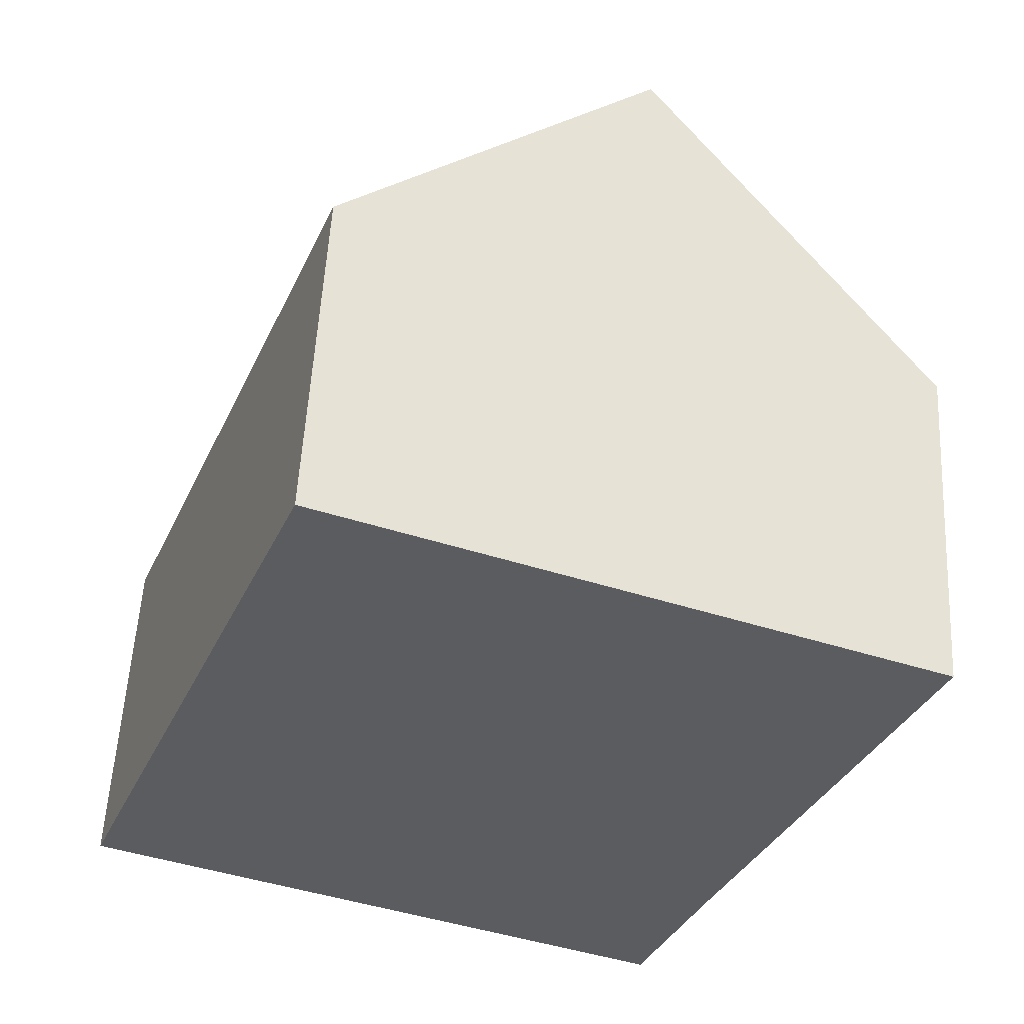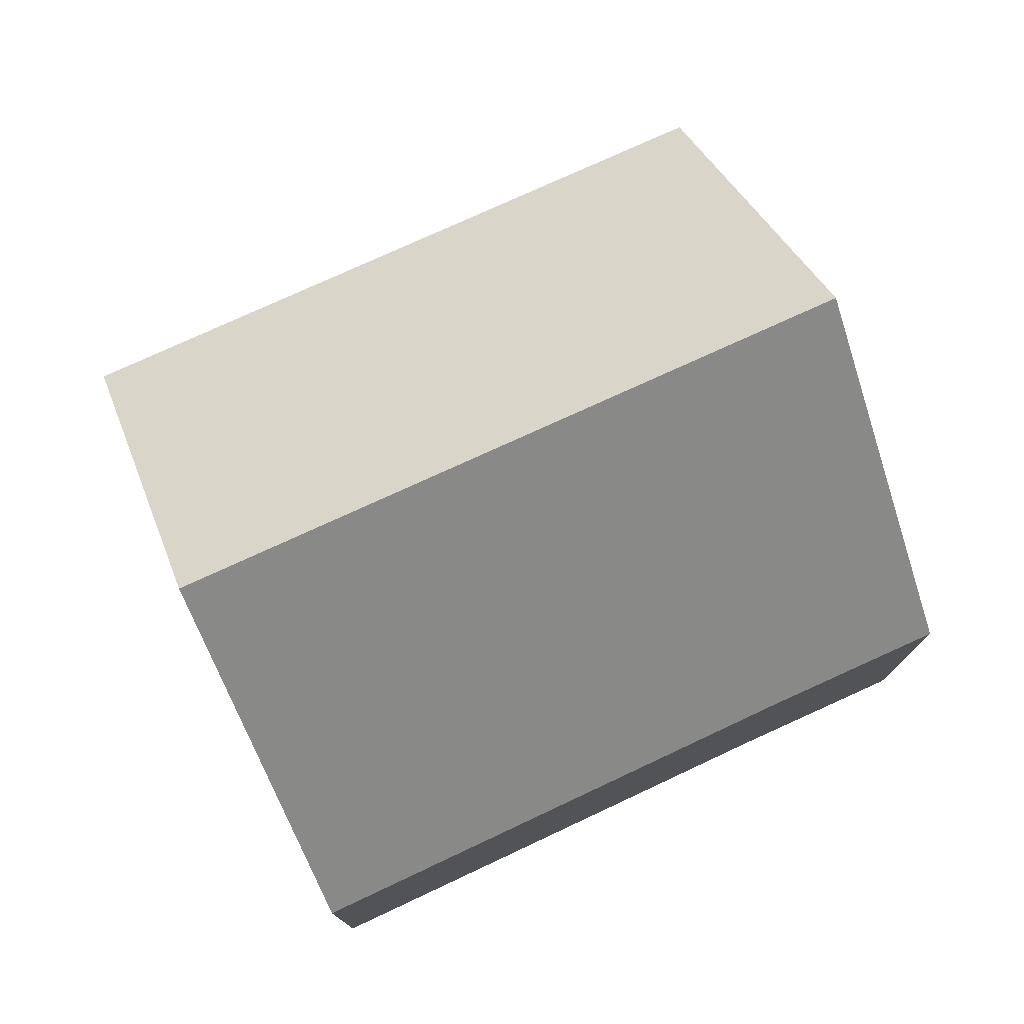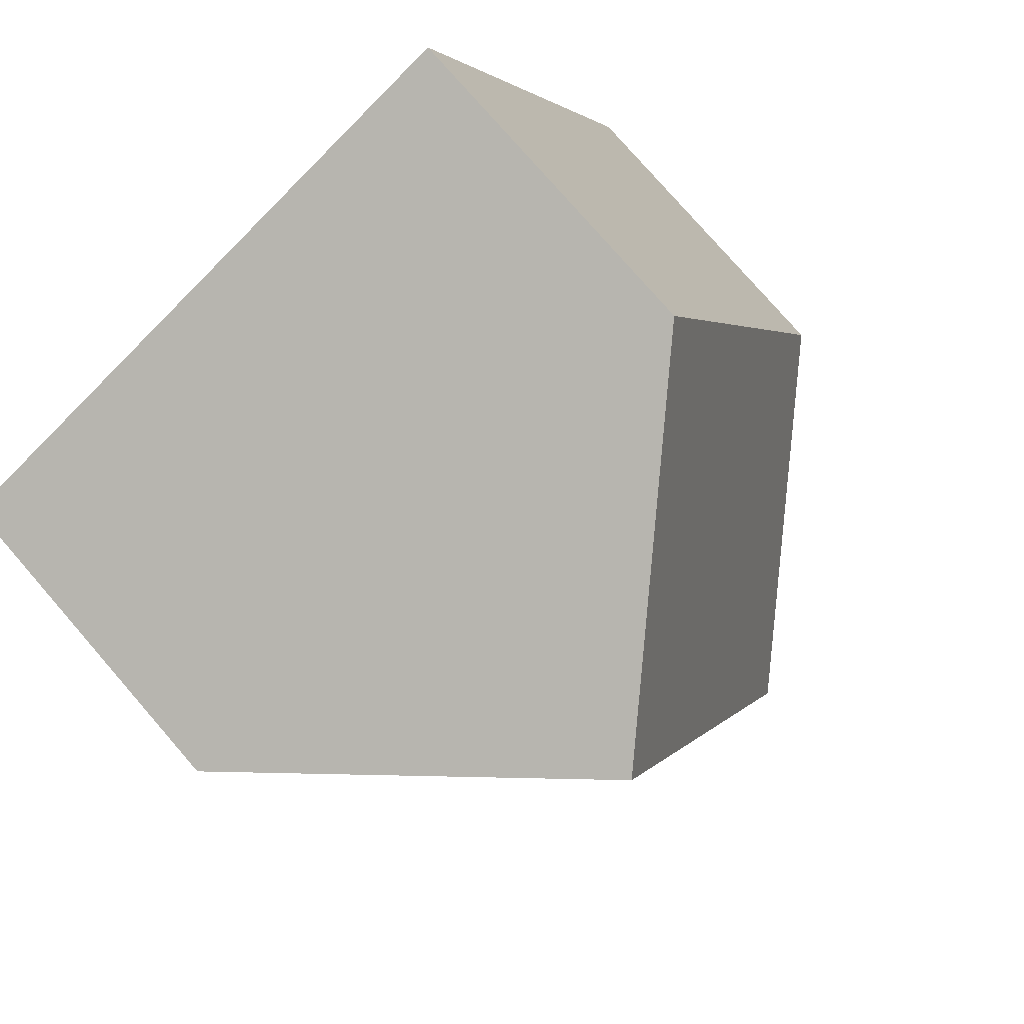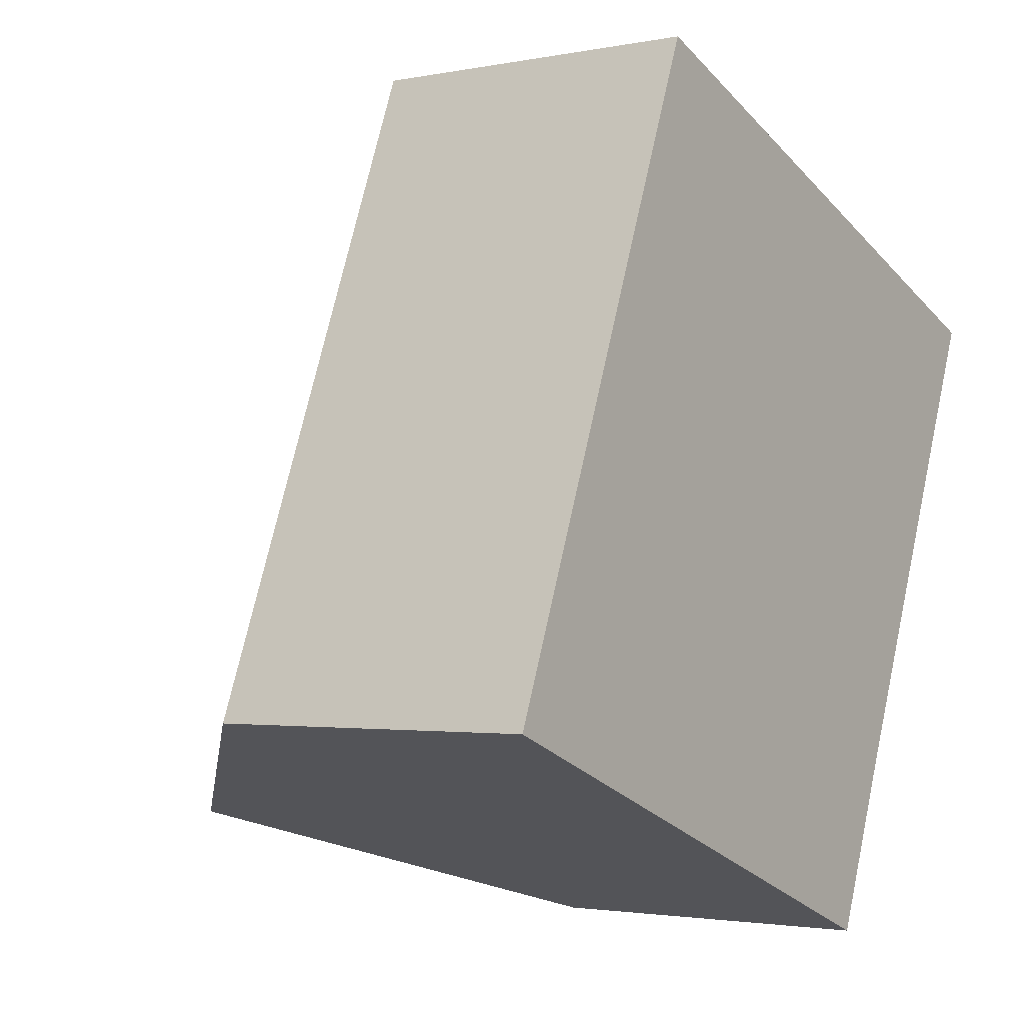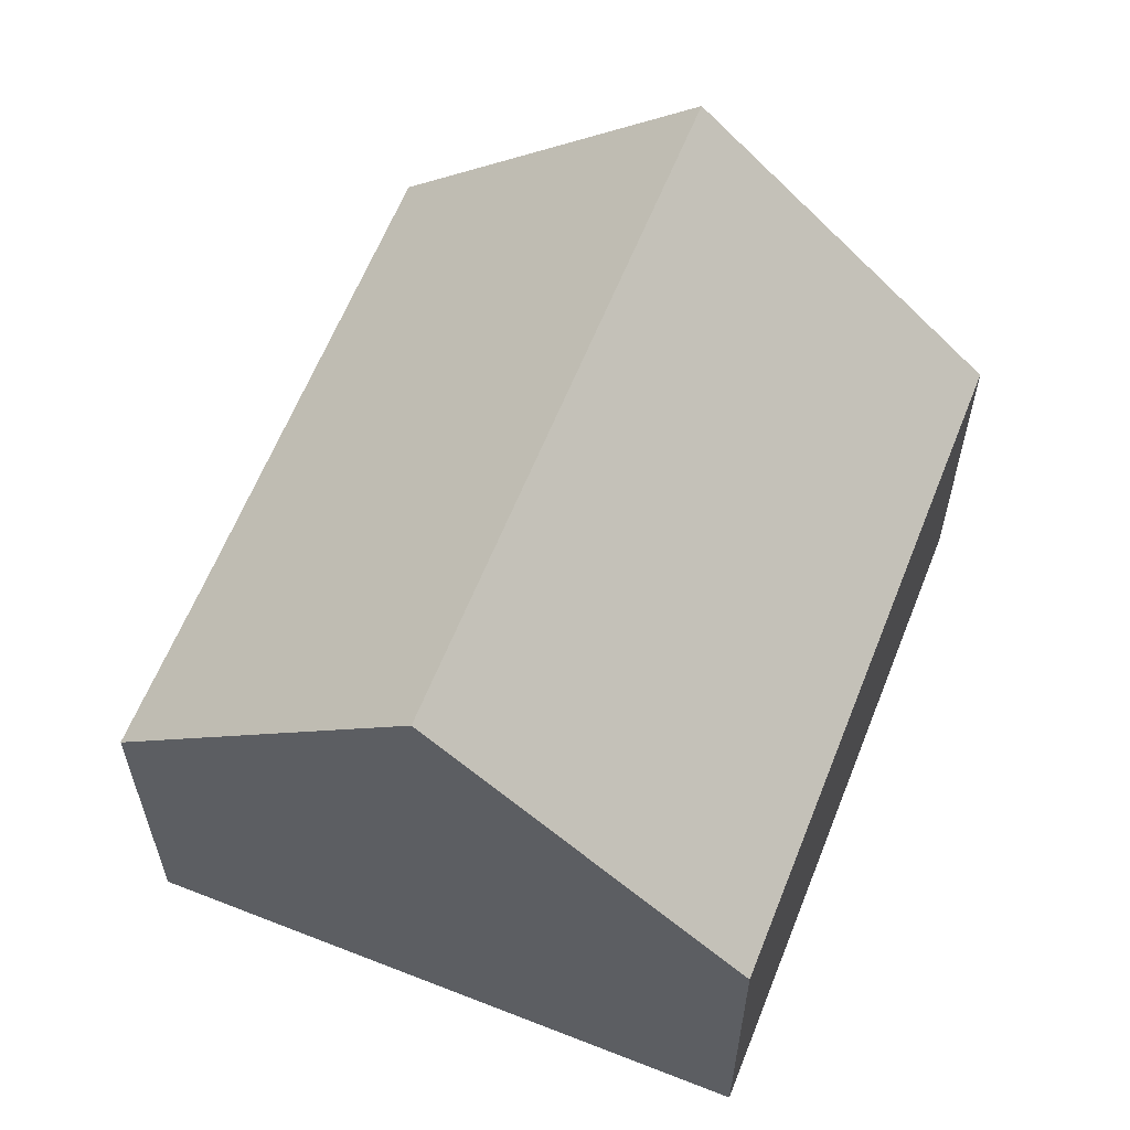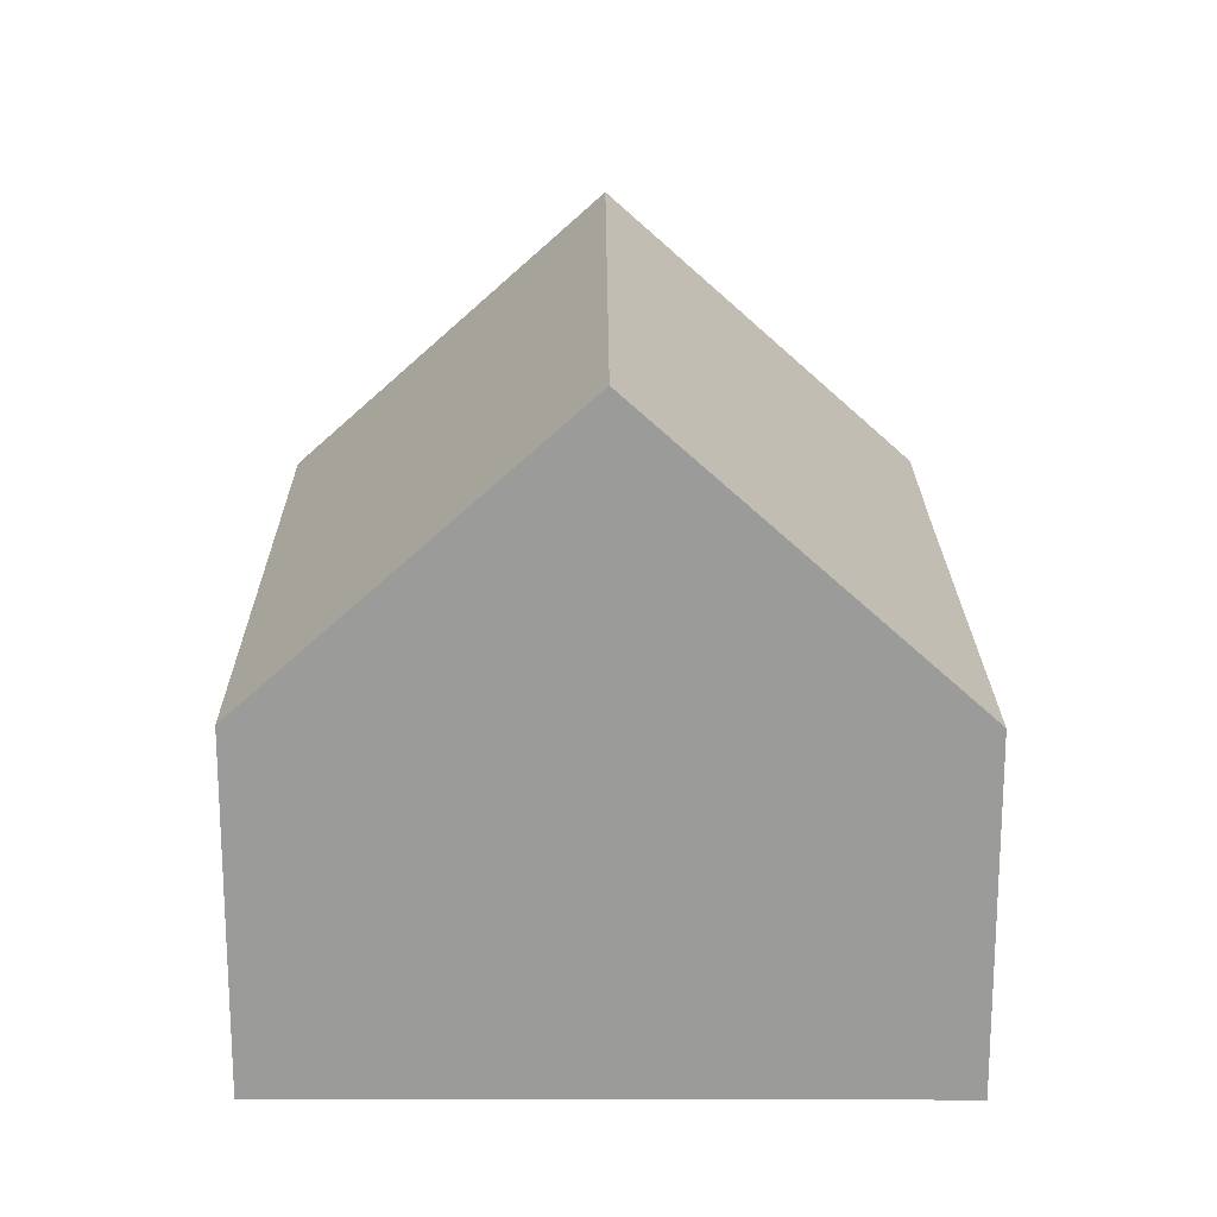
<metadata>
{"format":"obj","ext":"obj","renderer":"f3d","projection":"perspective","resolution":1024,"background":"white","views":[{"elev":54.7,"azim":3.1,"up":"+Z"},{"elev":77.6,"azim":87.0,"up":"+Y"},{"elev":78.1,"azim":139.0,"up":"+Z"},{"elev":-2.2,"azim":-54.6,"up":"+Z"},{"elev":61.0,"azim":-136.9,"up":"+Y"},{"elev":20.4,"azim":21.2,"up":"+Y"}]}
</metadata>
<code>
v  8.477 4.464 -0.76
v  7.142 8.099 6.932
v  11 4.403 5.448
v  3.823 8.099 -1.487
v  7.614 4.459 -2.962
v  3.314 4.429 8.405
v  0 4.429 2.712e-16
v  3.314 -5.147e-16 8.405
v  7.142 -4.245e-16 6.932
v  11 -3.336e-16 5.448
v  8.477 4.654e-17 -0.76
v  7.614 1.814e-16 -2.962
v  3.823 9.105e-17 -1.487
v  0 0 0
g defaultobject
f 1 2 3
f 2 1 4
f 4 1 5
f 4 6 2
f 6 4 7
f 8 2 6
f 2 8 3
f 3 8 9
f 3 9 10
f 10 1 3
f 1 10 11
f 1 11 5
f 5 11 12
f 12 4 5
f 4 12 7
f 7 12 13
f 7 13 14
f 14 6 7
f 6 14 8
f 11 13 12
f 13 11 10
f 13 10 14
f 14 10 8
f 8 10 9

</code>
